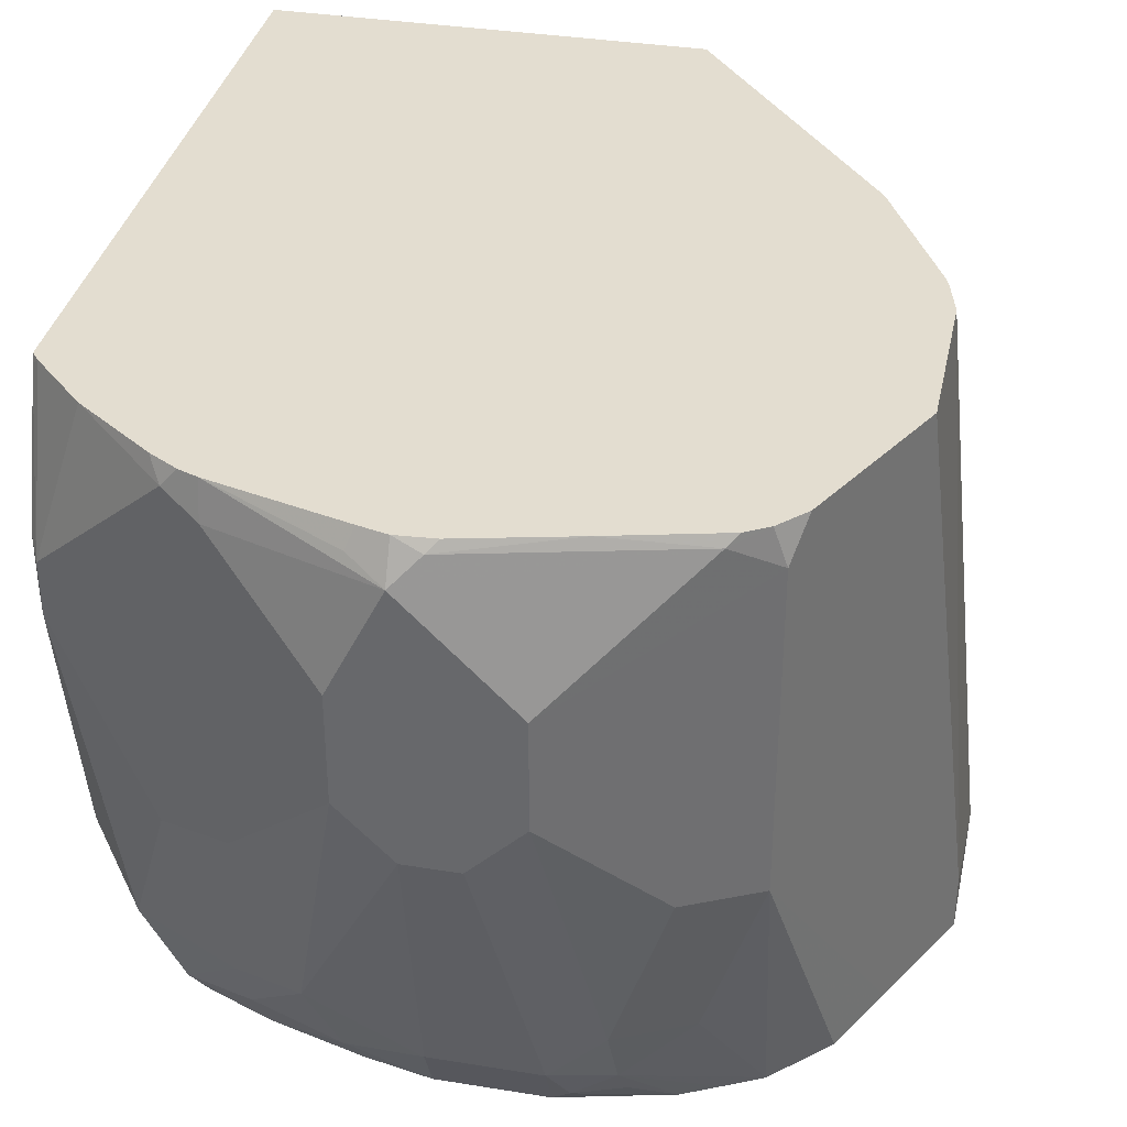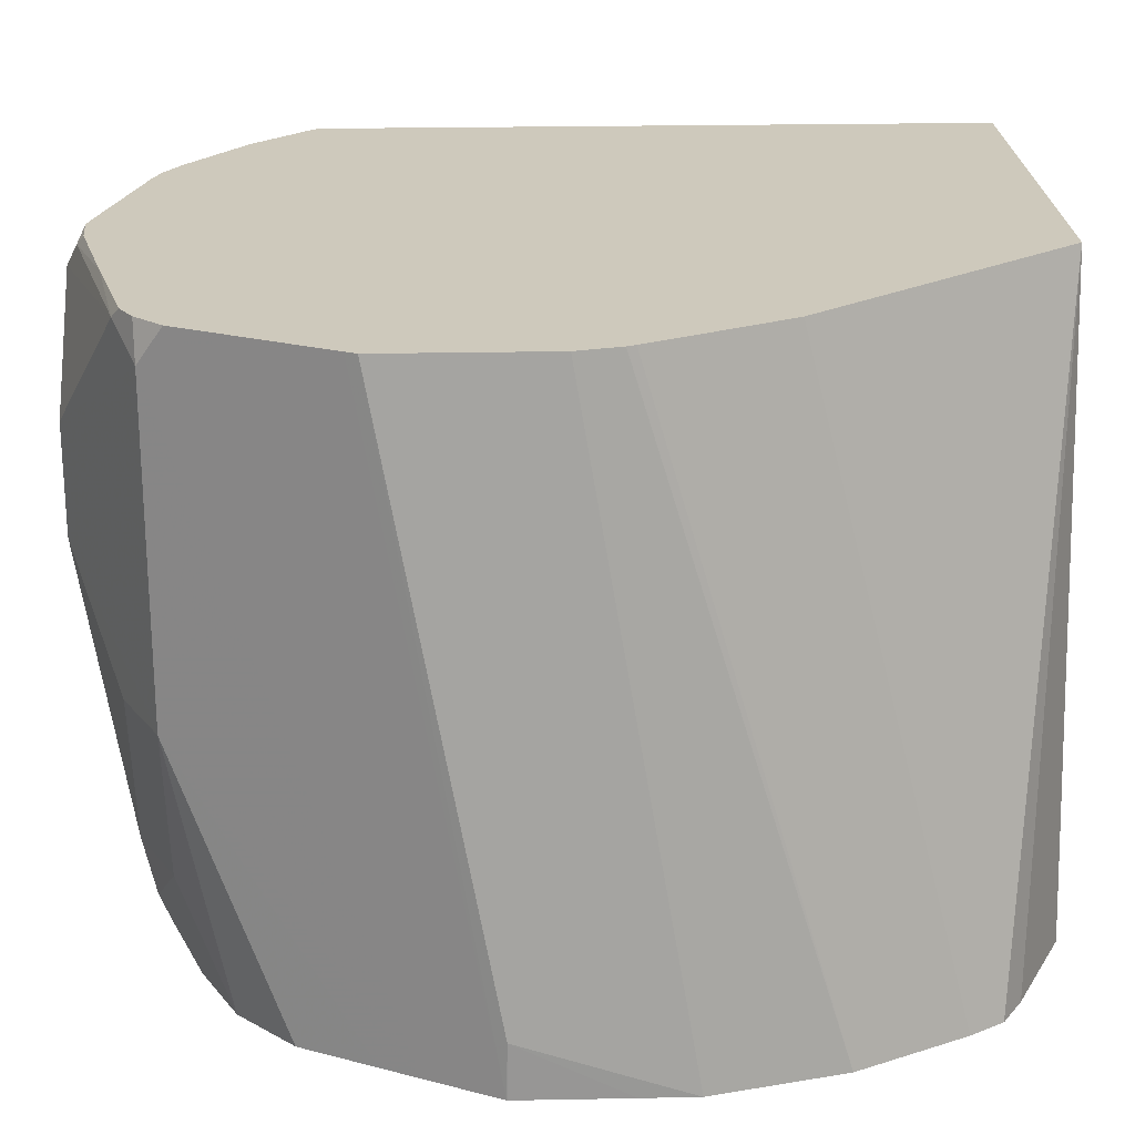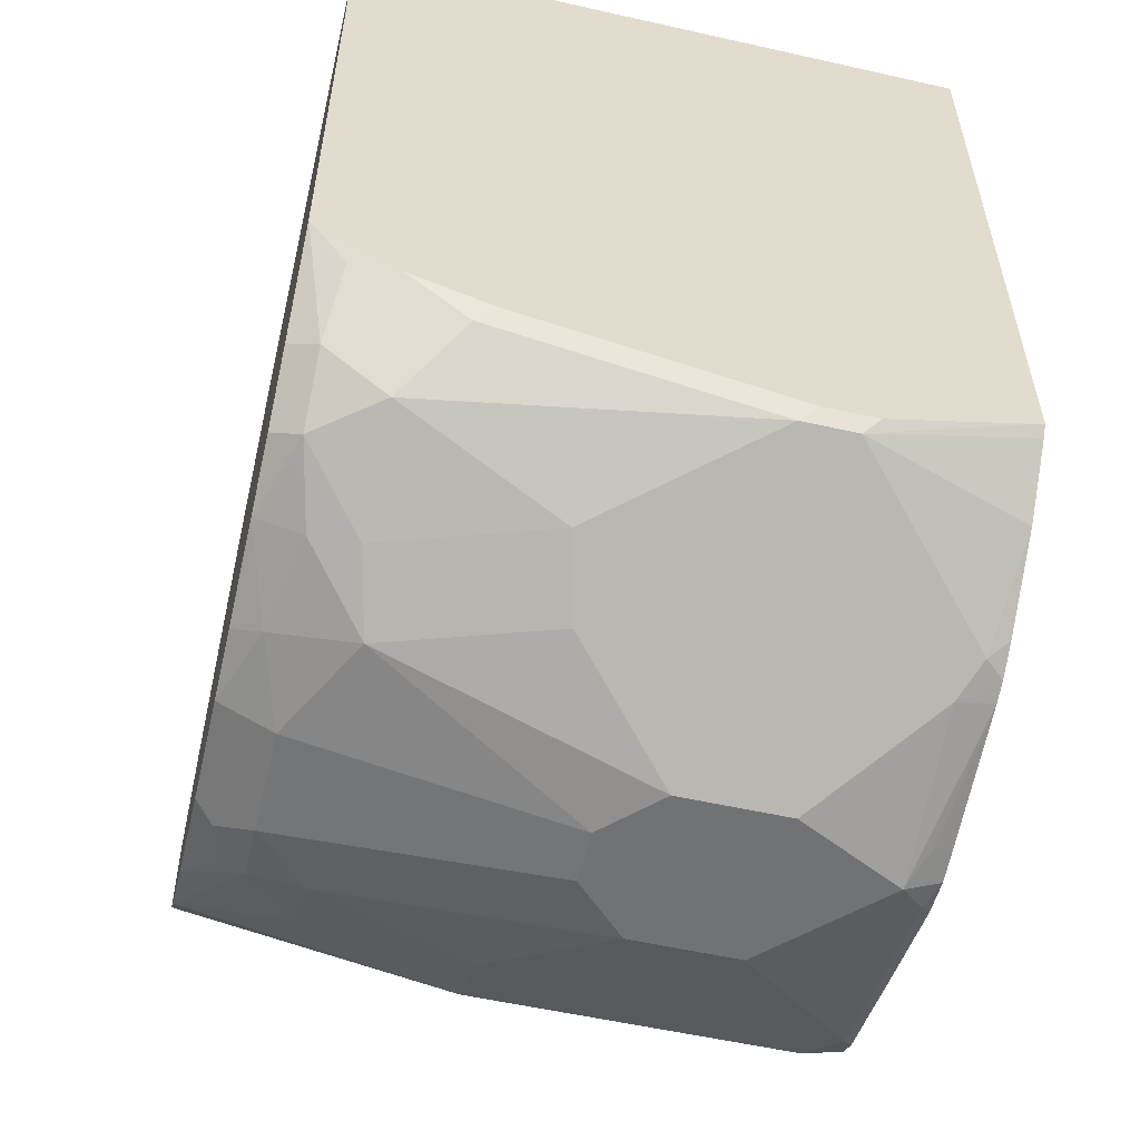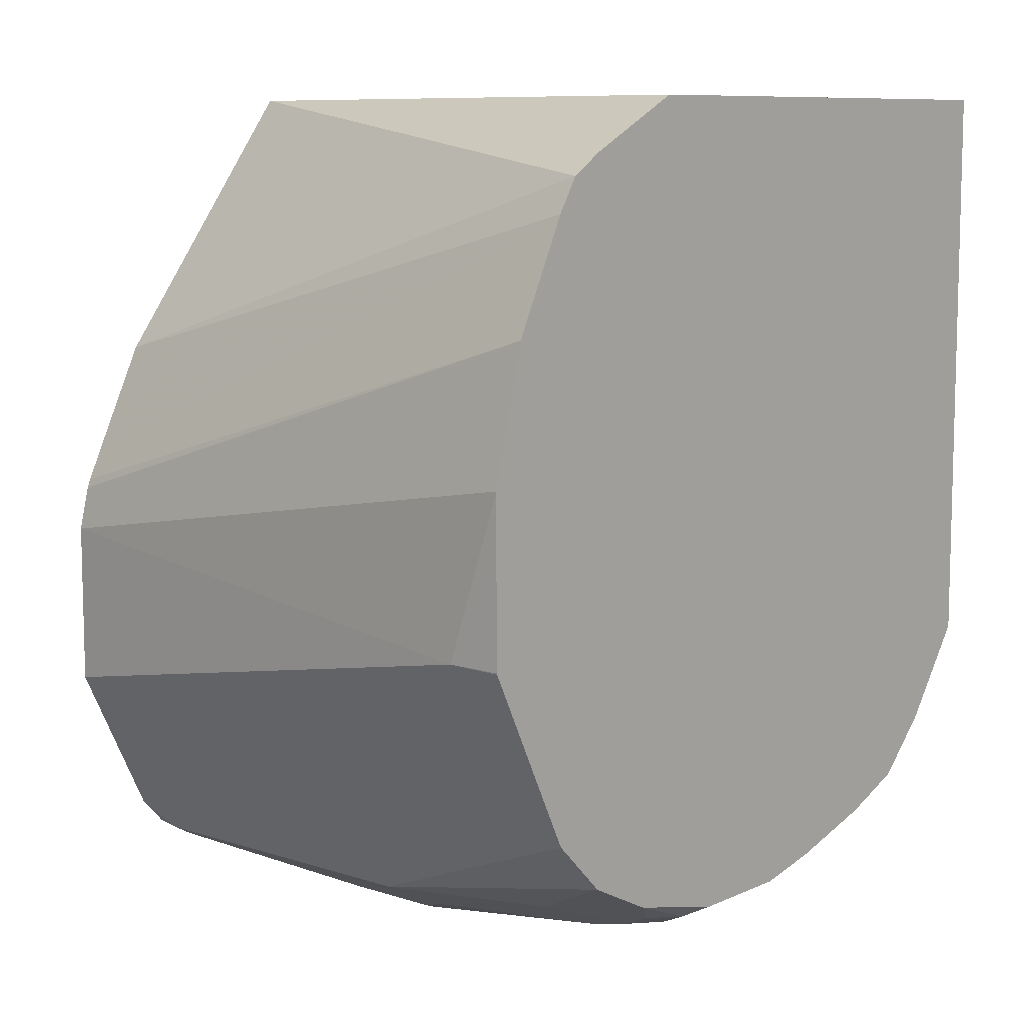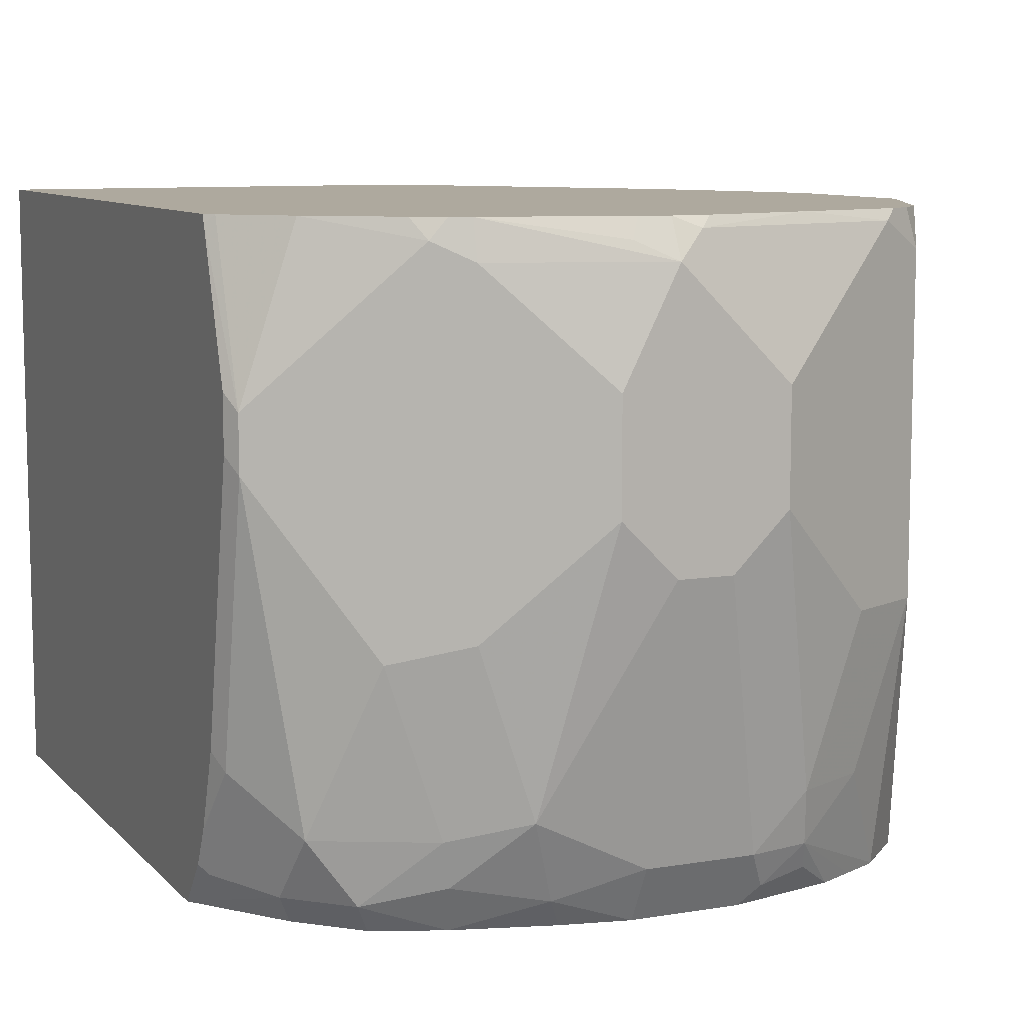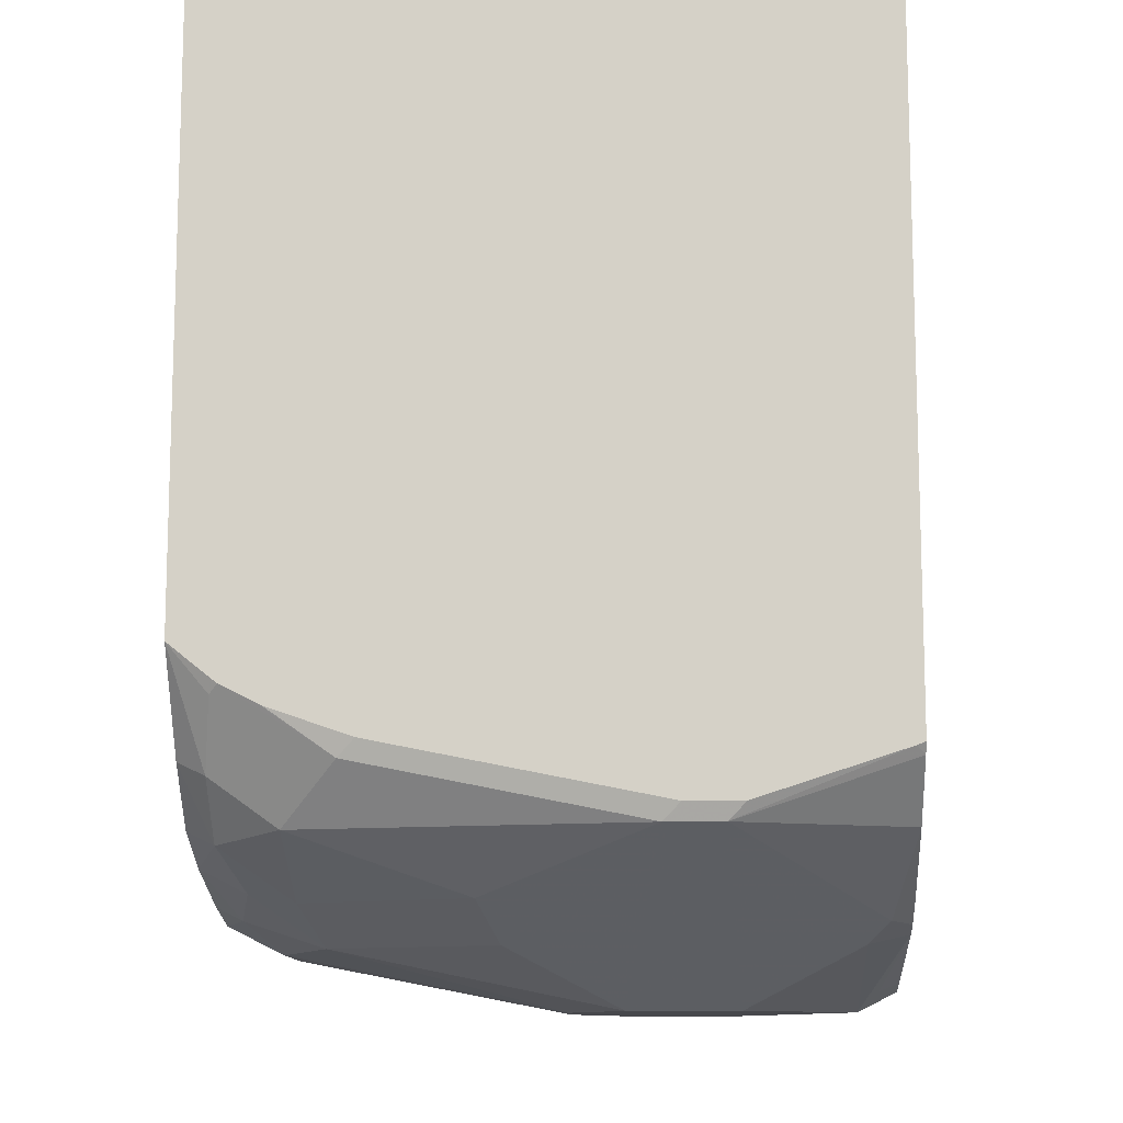
<metadata>
{"format":"obj","ext":"obj","renderer":"f3d","projection":"perspective","resolution":1024,"background":"white","views":[{"elev":35.6,"azim":-168.0,"up":"+Y"},{"elev":22.3,"azim":-92.1,"up":"+Y"},{"elev":-55.6,"azim":76.7,"up":"+Z"},{"elev":9.1,"azim":-49.5,"up":"+Z"},{"elev":9.1,"azim":156.1,"up":"+Y"},{"elev":-11.6,"azim":92.4,"up":"+Z"}]}
</metadata>
<code>
v 0.5992 -0.0005833 0.01789
v 0.5965 -0.006167 0.0123
v 0.5992 0.01788 0.01789
v 0.5992 -0.09279 0.03636
v 0.5965 0.0123 0.0123
v 0.5965 -0.09838 0.03077
v 0.578 -0.1168 0.0123
v 0.5596 -0.06149 -0.006135
v 0.4981 -0.01845 -0.0369
v 0.5992 0.06536 0.03319
v 0.5992 -0.1196 0.04558
v 0.578 0.06815 0.0123
v 0.5965 0.06815 0.03077
v 0.4981 0.01843 -0.0369
v 0.5473 0.06149 -0.01228
v 0.5992 -0.1213 0.0464
v 0.5992 -0.1325 0.05199
v 0.5965 -0.1353 0.04921
v 0.5811 -0.1383 0.0277
v 0.5627 -0.1383 0.009231
v 0.5411 -0.1168 -0.006135
v 0.5165 -0.1107 -0.01843
v 0.535 -0.05534 -0.01843
v 0.4796 -0.0369 -0.0369
v 0.5992 0.06815 0.03432
v 0.5514 0.06815 -0.007169
v 0.4796 0.05533 -0.0369
v 0.535 0.05533 -0.01843
v 0.5417 0.06815 -0.01299
v 0.5992 -0.1479 0.06431
v 0.5763 -0.1479 0.03246
v 0.5579 -0.1479 0.01402
v 0.5353 -0.1479 0.004798
v 0.5381 -0.1322 -0.003062
v 0.5227 -0.1353 -0.006135
v 0.5073 -0.1383 -0.009208
v 0.4796 -0.1291 -0.01843
v 0.4612 -0.0369 -0.0369
v 0.5992 0.06815 0.265
v 0.4704 0.06456 -0.03226
v 0.4796 0.06815 -0.03048
v 0.4893 0.06815 -0.02806
v 0.4919 0.06149 -0.03072
v 0.535 0.06815 -0.01559
v 0.4428 0.01843 -0.0369
v 0.3966 0.06456 -0.01382
v 0.5992 -0.1479 0.265
v 0.5025 -0.1479 -0.004421
v 0.48 -0.1479 -0.00906
v 0.4428 -0.1291 -0.01843
v 0.4428 -0.01845 -0.0369
v 0.4489 0.06815 0.265
v 0.43 0.06815 -0.02055
v 0.4668 0.06815 -0.02957
v 0.3813 0.05533 -0.006135
v 0.3855 0.06815 -0.006667
v 0.3931 0.06815 -0.01113
v 0.4158 -0.1479 0.265
v 0.4431 -0.1479 -0.00906
v 0.4366 -0.1414 -0.01228
v 0.422 -0.1291 -0.01382
v 0.4243 -0.1107 -0.01843
v 0.4059 -0.05534 -0.01843
v 0.3813 -0.05534 -0.006135
v 0.3686 -0.1479 0.2401
v 0.38 -0.1479 0.2472
v 0.3786 0.06815 0.1748
v 0.3443 -0.1479 0.06771
v 0.3751 0.06815 0.006157
v 0.377 0.06815 0.002405
v 0.4058 -0.1479 9.992e-05
v 0.4197 -0.1383 -0.009208
v 0.3997 -0.1107 -0.006135
v 0.3937 -0.1479 0.006128
v 0.3813 -0.1476 0.0123
v 0.3628 -0.1479 0.03077
v 0.3504 -0.1479 0.05539
v 0.3615 -0.1479 0.2288
v 0.3602 0.06815 0.1379
v 0.369 0.06815 0.01845
v 0.3322 -0.1479 0.09188
v 0.3814 -0.1479 0.01233
v 0.3431 -0.1479 0.1919
v 0.3554 0.06815 0.1282
v 0.3524 0.06815 0.0516
v 0.3321 -0.1479 0.09226
v 0.3321 -0.1291 0.09226
v 0.3505 0.06815 0.05536
v 0.3542 0.06815 0.1253
v 0.3319 -0.1479 0.1477
v 0.3319 -0.1479 0.1293
v 0.3505 0.06815 0.1107
f 33 35 34
f 38 62 51
f 33 36 35
f 36 48 49
f 36 49 37
f 37 49 59
f 37 59 50
f 38 50 62
f 39 52 58
f 45 51 64
f 40 53 54
f 40 54 41
f 40 46 53
f 42 44 43
f 45 64 55
f 45 55 46
f 46 55 56
f 33 48 36
f 46 56 57
f 39 58 47
f 30 32 31
f 30 83 90
f 30 48 33
f 46 57 53
f 28 44 29
f 30 47 58
f 30 58 66
f 30 66 65
f 30 65 78
f 30 78 83
f 30 90 91
f 30 91 86
f 30 86 81
f 30 81 68
f 30 68 77
f 30 77 76
f 30 76 82
f 30 82 74
f 30 74 71
f 30 71 59
f 30 59 49
f 30 49 48
f 30 33 32
f 50 59 60
f 78 79 83
f 50 61 62
f 65 67 78
f 67 79 78
f 68 80 69
f 68 81 80
f 74 82 75
f 75 82 76
f 79 84 83
f 80 81 85
f 81 86 87
f 81 87 88
f 89 92 90
f 81 88 85
f 83 84 89
f 83 89 90
f 86 91 87
f 87 91 90
f 87 90 92
f 87 92 88
f 27 46 40
f 64 77 68
f 50 60 61
f 64 76 77
f 64 73 75
f 51 62 63
f 51 63 64
f 52 65 66
f 52 66 58
f 52 67 65
f 55 64 68
f 55 68 69
f 55 69 70
f 55 70 56
f 59 71 60
f 60 72 61
f 60 71 72
f 61 73 62
f 61 72 71
f 61 71 74
f 61 74 75
f 61 75 73
f 62 73 64
f 62 64 63
f 64 75 76
f 27 45 46
f 1 30 17
f 27 43 44
f 5 15 12
f 6 11 16
f 6 16 17
f 6 17 18
f 6 18 7
f 7 18 19
f 7 19 20
f 7 20 21
f 5 14 15
f 7 21 8
f 8 22 23
f 8 23 9
f 9 23 22
f 9 22 24
f 9 24 38
f 9 38 51
f 9 45 27
f 9 27 14
f 8 21 22
f 5 13 10
f 5 12 13
f 4 11 6
f 27 44 28
f 1 2 5
f 1 5 3
f 1 3 10
f 1 10 25
f 1 25 39
f 1 39 47
f 1 47 30
f 1 17 16
f 1 16 11
f 1 11 4
f 1 4 6
f 1 6 2
f 2 6 7
f 2 7 8
f 2 8 9
f 2 9 14
f 2 14 5
f 3 5 10
f 10 13 25
f 12 15 26
f 9 51 45
f 12 29 44
f 15 29 26
f 12 26 29
f 18 30 19
f 19 30 31
f 19 31 20
f 20 31 32
f 20 32 33
f 20 33 34
f 20 34 22
f 20 22 21
f 22 34 35
f 22 35 36
f 22 36 37
f 22 37 24
f 24 37 50
f 24 50 38
f 27 40 41
f 27 41 42
f 27 42 43
f 15 28 29
f 14 28 15
f 17 30 18
f 12 25 13
f 12 44 42
f 12 42 41
f 12 41 54
f 12 54 53
f 14 27 28
f 12 57 56
f 12 56 70
f 12 70 69
f 12 69 80
f 12 53 57
f 12 85 88
f 12 80 85
f 12 52 39
f 12 67 52
f 12 79 67
f 12 39 25
f 12 89 84
f 12 92 89
f 12 88 92
f 12 84 79

</code>
